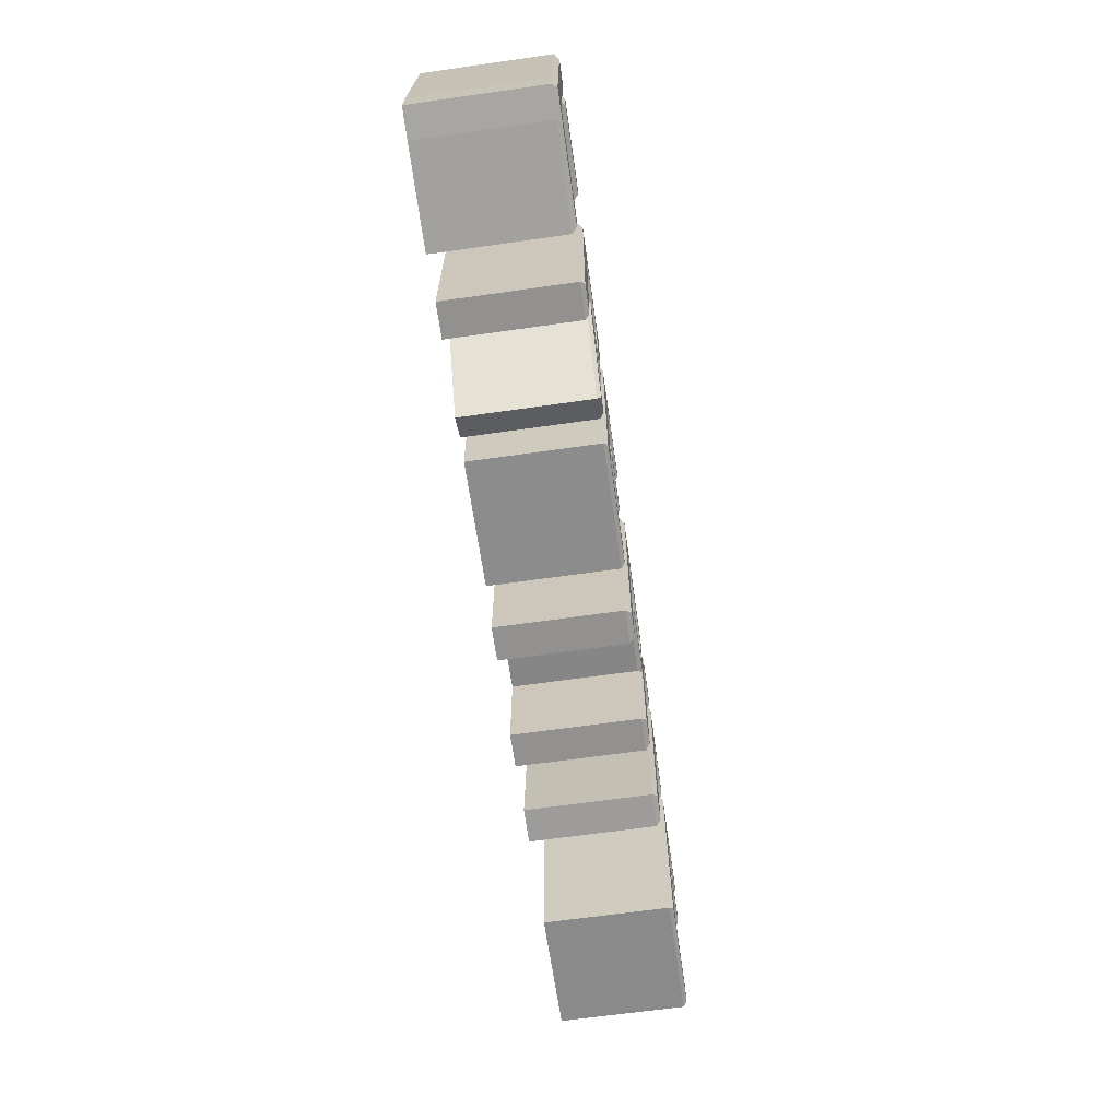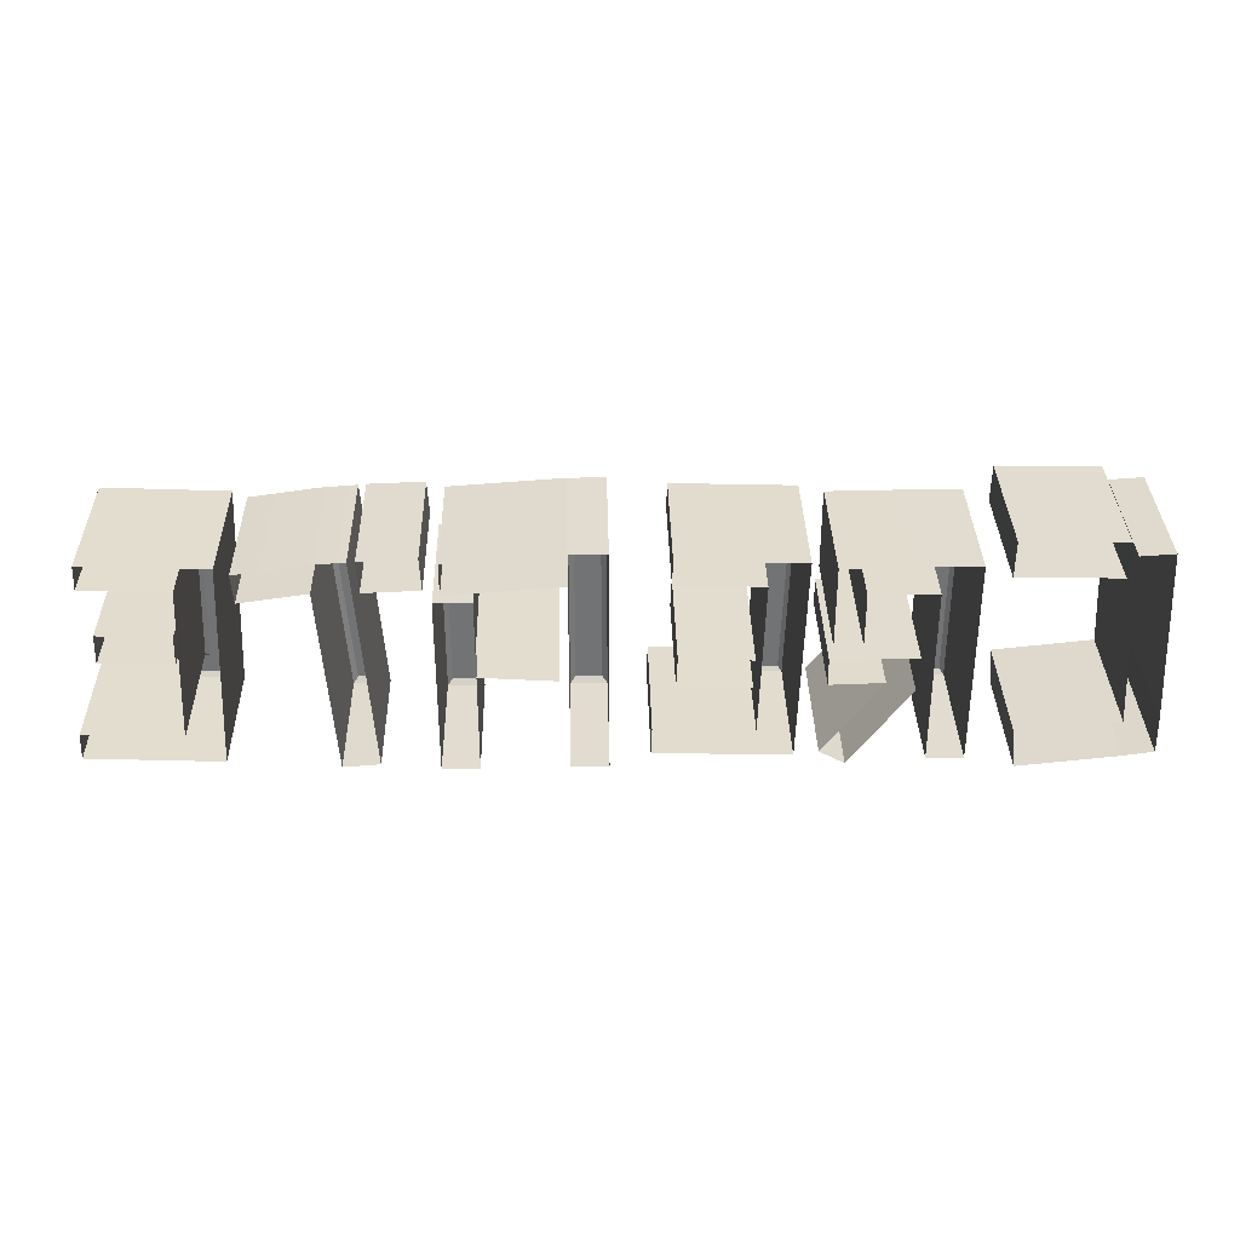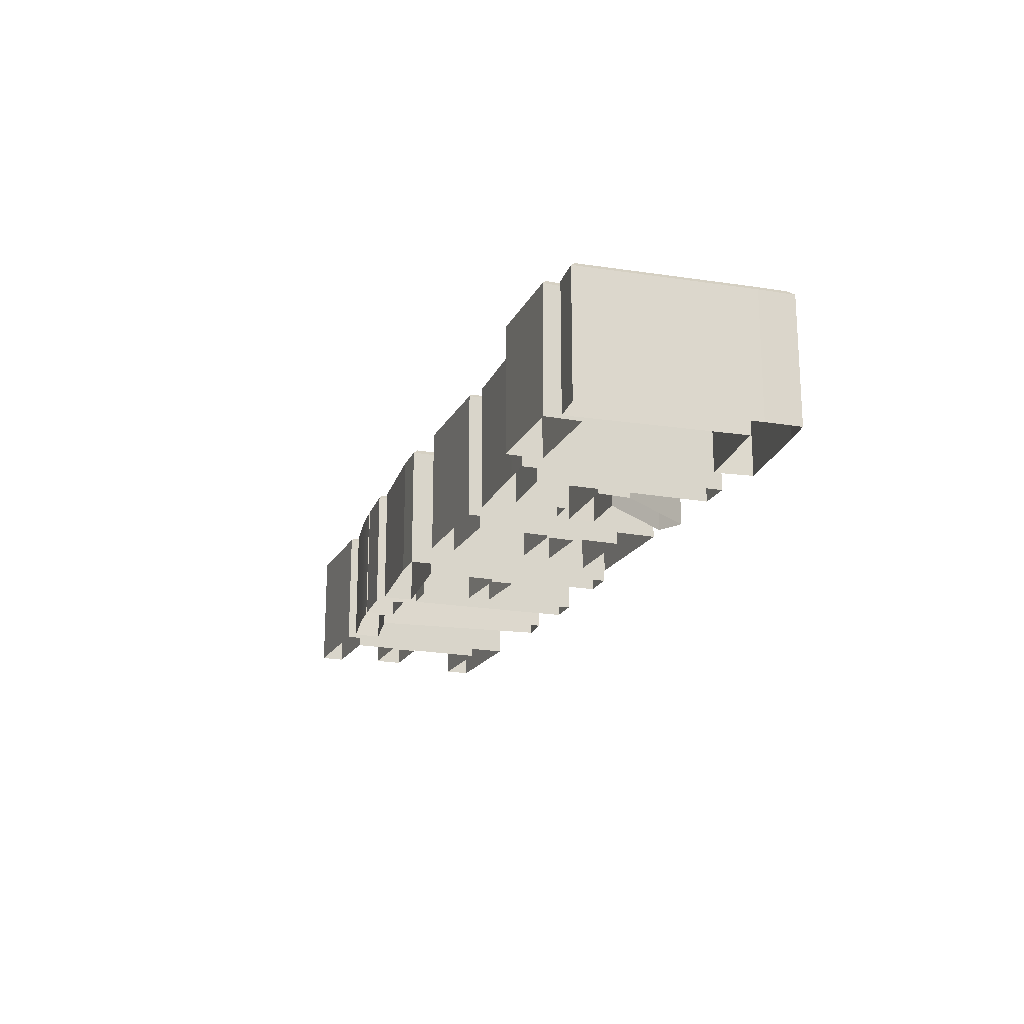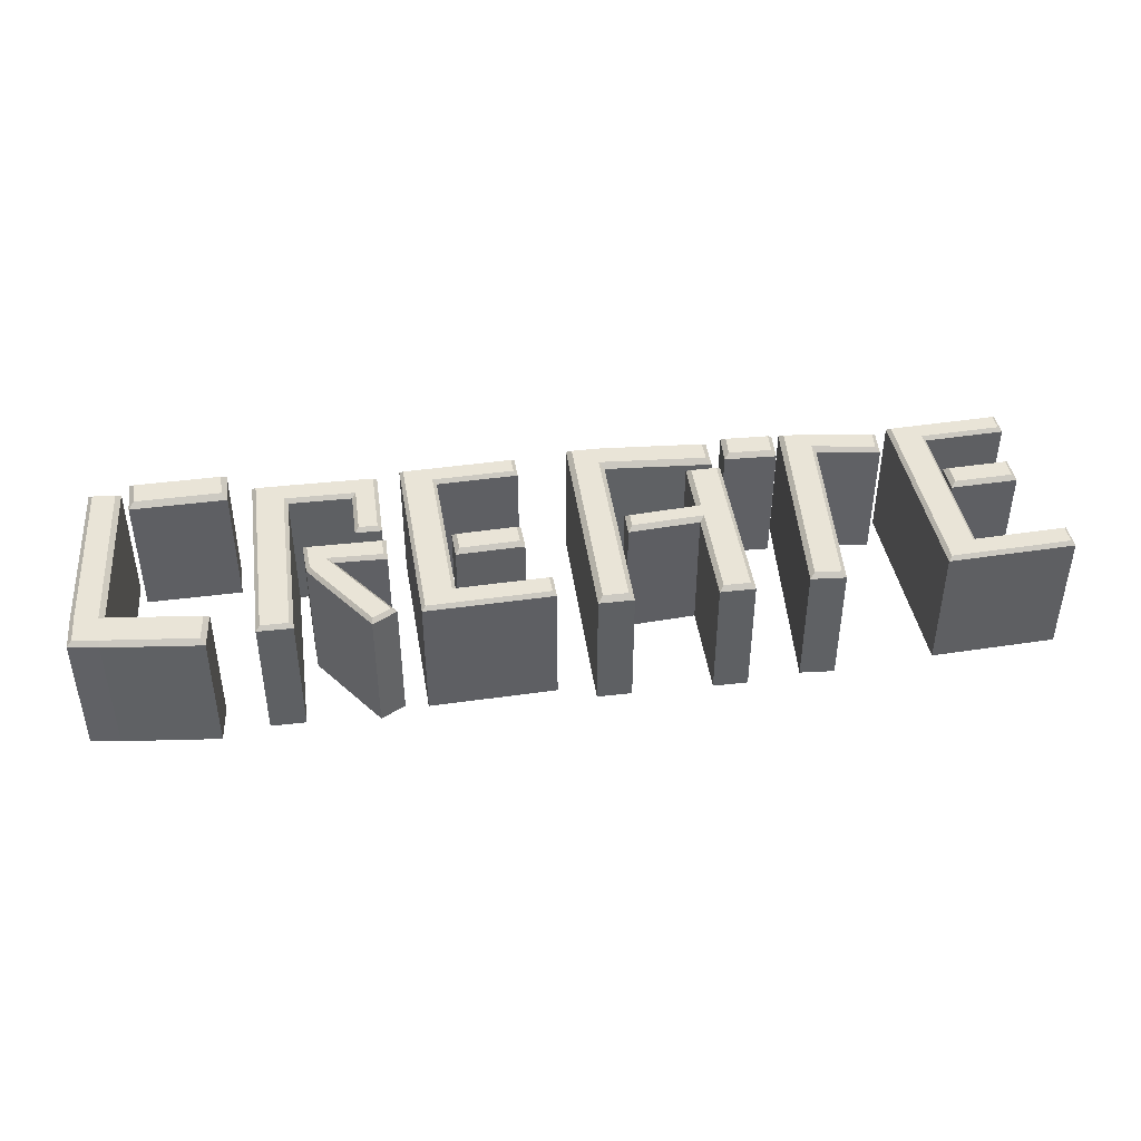
<metadata>
{"format":"obj","ext":"obj","renderer":"f3d","projection":"perspective","resolution":1024,"background":"white","views":[{"elev":-66.1,"azim":-81.9,"up":"+Y"},{"elev":34.3,"azim":178.8,"up":"+Y"},{"elev":-19.0,"azim":-108.8,"up":"+Z"},{"elev":43.0,"azim":-7.8,"up":"+Z"}]}
</metadata>
<code>
g default
v -0.8429 0.286 -0.1885
v -0.743 0.286 -0.1885
v -0.8429 -0.2965 -0.1885
v -0.743 -0.2965 -0.1885
v -0.743 0.208 -0.1885
v -0.8429 0.208 -0.1885
v -0.4876 0.2051 -0.1885
v -0.4876 0.2832 -0.1885
v -0.5625 0.284 -0.1885
v -0.5625 0.206 -0.1885
v -0.5625 0.05797 -0.1885
v -0.4876 0.05715 -0.1885
v -0.8318 -0.2854 0.1885
v -0.8429 -0.2965 0.1774
v -0.743 -0.2965 0.1774
v -0.7541 -0.2854 0.1885
v -0.8429 0.286 0.1774
v -0.8318 0.2749 0.1885
v -0.7431 0.2749 0.1885
v -0.743 0.286 0.1774
v -0.8318 0.208 0.1885
v -0.8429 0.208 0.1774
v -0.743 0.208 0.1774
v -0.7541 0.2192 0.1885
v -0.5625 0.206 0.1774
v -0.5514 0.217 0.1885
v -0.5627 0.2729 0.1885
v -0.5625 0.284 0.1774
v -0.4876 0.2051 0.1774
v -0.4988 0.2051 0.1885
v -0.4876 0.2832 0.1774
v -0.4988 0.2722 0.1885
v -0.5625 0.05797 0.1774
v -0.5514 0.06896 0.1885
v -0.4988 0.06838 0.1885
v -0.4876 0.05715 0.1774
v -0.4221 0.3013 -0.1885
v -0.3223 0.3045 -0.1885
v -0.4036 -0.2809 -0.1885
v -0.3038 -0.2778 -0.1885
v -0.3062 -0.2027 -0.1885
v -0.406 -0.2059 -0.1885
v -0.3201 0.2344 -0.1885
v -0.4199 0.2312 -0.1885
v -0.08599 0.2418 -0.1885
v -0.08822 0.3119 -0.1885
v -0.03931 -0.2693 -0.1885
v -0.0417 -0.1943 -0.1885
v -0.3934 -0.2701 0.1885
v -0.4036 -0.2809 0.178
v -0.3038 -0.2778 0.178
v -0.3041 -0.2673 0.1885
v -0.4221 0.3013 0.178
v -0.4113 0.2911 0.1885
v -0.322 0.294 0.1885
v -0.3223 0.3045 0.178
v -0.3955 -0.2055 0.1885
v -0.406 -0.2059 0.178
v -0.3163 -0.2135 0.1885
v -0.3062 -0.2027 0.178
v -0.3201 0.2344 0.178
v -0.3309 0.2446 0.1885
v -0.4094 0.2315 0.1885
v -0.4199 0.2312 0.178
v -0.09684 0.252 0.1885
v -0.08599 0.2418 0.178
v -0.08822 0.3119 0.178
v -0.0984 0.3011 0.1885
v -0.05016 -0.2592 0.1885
v -0.03931 -0.2693 0.178
v -0.0417 -0.1943 0.178
v -0.05188 -0.2051 0.1885
v -0.2939 -0.06723 -0.1885
v -0.2972 0.01598 -0.1885
v -0.1001 -0.05956 -0.1885
v -0.1034 0.02365 -0.1885
v -0.1131 -0.04757 0.1885
v -0.1001 -0.05956 0.1761
v -0.1034 0.02365 0.1761
v -0.1154 0.01068 0.1885
v -0.2939 -0.06723 0.1761
v -0.2819 -0.05426 0.1885
v -0.2842 0.003993 0.1885
v -0.2972 0.01598 0.1761
v 0.6944 0.3183 -0.1885
v 0.794 0.311 -0.1885
v 0.6494 -0.2946 -0.1885
v 0.749 -0.302 -0.1885
v 0.7881 0.2297 -0.1885
v 0.6885 0.237 -0.1885
v 0.972 0.2036 -0.1885
v 0.978 0.2849 -0.1885
v 0.6634 -0.2826 0.1885
v 0.6494 -0.2946 0.1755
v 0.749 -0.302 0.1755
v 0.7369 -0.288 0.1885
v 0.6944 0.3183 0.1755
v 0.7065 0.3043 0.1885
v 0.7926 0.298 0.1885
v 0.794 0.311 0.1755
v 0.7015 0.2361 0.1885
v 0.6885 0.237 0.1755
v 0.7881 0.2297 0.1755
v 0.7761 0.2446 0.1885
v 0.96 0.2185 0.1885
v 0.972 0.2036 0.1755
v 0.978 0.2849 0.1755
v 0.964 0.2736 0.1885
v 0.5174 0.2351 -0.1885
v 0.5223 0.3259 -0.1885
v 0.6692 0.2298 -0.1885
v 0.6741 0.3206 -0.1885
v 0.6565 0.2436 0.1885
v 0.6692 0.2298 0.1752
v 0.66 0.3077 0.1885
v 0.6741 0.3206 0.1752
v 0.5315 0.248 0.1885
v 0.5174 0.2351 0.1752
v 0.535 0.312 0.1885
v 0.5223 0.3259 0.1752
v -0.7024 -0.0808 -0.1885
v -0.7088 0.01661 -0.1885
v -0.4798 -0.0613 -0.1885
v -0.4792 0.01507 -0.1885
v -0.6289 0.01618 -0.1885
v -0.6261 -0.0574 -0.1885
v -0.4678 -0.2711 -0.1885
v -0.5372 -0.3106 -0.1885
v -0.4904 -0.05039 0.1885
v -0.4798 -0.0613 0.1779
v -0.4792 0.01507 0.1779
v -0.4899 0.004524 0.1885
v -0.692 -0.07707 0.1885
v -0.7024 -0.0808 0.1779
v -0.7088 0.01661 0.1779
v -0.6974 0.005928 0.1885
v -0.6261 -0.0574 0.1779
v -0.6476 -0.04619 0.1885
v -0.629 0.005561 0.1885
v -0.6289 0.01618 0.1779
v -0.4835 -0.2678 0.1885
v -0.4678 -0.2711 0.1779
v -0.5342 -0.2966 0.1885
v -0.5372 -0.3106 0.1779
v 1.015 0.3023 -0.1885
v 1.114 0.3067 -0.1885
v 1.04 -0.2797 -0.1885
v 1.14 -0.2753 -0.1885
v 1.137 -0.2003 -0.1885
v 1.037 -0.2047 -0.1885
v 1.118 0.2366 -0.1885
v 1.018 0.2322 -0.1885
v 1.352 0.247 -0.1885
v 1.348 0.317 -0.1885
v 1.404 -0.2636 -0.1885
v 1.401 -0.1886 -0.1885
v 1.05 -0.2687 0.1885
v 1.04 -0.2797 0.178
v 1.14 -0.2753 0.178
v 1.14 -0.2648 0.1885
v 1.015 0.3023 0.178
v 1.026 0.2922 0.1885
v 1.115 0.2962 0.1885
v 1.114 0.3067 0.178
v 1.048 -0.2042 0.1885
v 1.037 -0.2047 0.178
v 1.127 -0.2112 0.1885
v 1.137 -0.2003 0.178
v 1.118 0.2366 0.178
v 1.107 0.2467 0.1885
v 1.028 0.2327 0.1885
v 1.018 0.2322 0.178
v 1.341 0.257 0.1885
v 1.352 0.247 0.178
v 1.348 0.317 0.178
v 1.338 0.306 0.1885
v 1.394 -0.2536 0.1885
v 1.404 -0.2636 0.178
v 1.401 -0.1886 0.178
v 1.391 -0.1995 0.1885
v 1.135 0.02272 -0.1885
v 1.132 0.1059 -0.1885
v 1.329 0.02974 -0.1885
v 1.326 0.113 -0.1885
v 1.316 0.04177 0.1885
v 1.329 0.02974 0.1761
v 1.326 0.113 0.1761
v 1.314 0.1 0.1885
v 1.135 0.02272 0.1761
v 1.147 0.03565 0.1885
v 1.145 0.09391 0.1885
v 1.132 0.1059 0.1761
v 0.06601 0.3329 -0.1885
v 0.1659 0.3329 -0.1885
v 0.06601 -0.3092 -0.1885
v 0.1659 -0.3092 -0.1885
v 0.1659 0.2413 -0.1885
v 0.06601 0.2413 -0.1885
v 0.4762 0.2195 -0.1885
v 0.4762 0.3111 -0.1885
v 0.08074 -0.2945 0.1885
v 0.06601 -0.3092 0.1738
v 0.1659 -0.3092 0.1738
v 0.1512 -0.2945 0.1885
v 0.06601 0.3329 0.1738
v 0.08074 0.3181 0.1885
v 0.1654 0.3181 0.1885
v 0.1659 0.3329 0.1738
v 0.08074 0.2413 0.1885
v 0.06601 0.2413 0.1738
v 0.1659 0.2413 0.1738
v 0.1512 0.2571 0.1885
v 0.4614 0.2353 0.1885
v 0.4762 0.2195 0.1738
v 0.4762 0.3111 0.1738
v 0.4614 0.2973 0.1885
v 0.3963 0.1984 -0.1885
v 0.4962 0.1984 -0.1885
v 0.3963 -0.3122 -0.1885
v 0.4962 -0.3122 -0.1885
v 0.4962 0.04303 -0.1885
v 0.3963 0.04303 -0.1885
v 0.4962 -0.02586 -0.1885
v 0.3963 -0.02586 -0.1885
v 0.1907 -0.04024 -0.1885
v 0.1907 0.02865 -0.1885
v 0.4092 -0.2994 0.1885
v 0.3963 -0.3122 0.1757
v 0.4962 -0.3122 0.1757
v 0.4834 -0.2994 0.1885
v 0.3963 0.1984 0.1757
v 0.4092 0.1856 0.1885
v 0.4834 0.1856 0.1885
v 0.4962 0.1984 0.1757
v 0.3963 -0.02586 0.1757
v 0.4092 -0.01208 0.1885
v 0.4962 -0.02586 0.1757
v 0.4834 -0.02586 0.1885
v 0.4834 0.04303 0.1885
v 0.4962 0.04303 0.1757
v 0.3963 0.04303 0.1757
v 0.4092 0.03105 0.1885
v 0.2036 -0.02647 0.1885
v 0.1907 -0.04024 0.1757
v 0.2036 0.01667 0.1885
v 0.1907 0.02865 0.1757
v -1.19 0.2476 -0.1885
v -1.191 0.3504 -0.1885
v -0.9127 0.2524 -0.1885
v -0.9141 0.3552 -0.1885
v -0.9283 0.2675 0.1885
v -0.9127 0.2524 0.1732
v -0.9141 0.3552 0.1732
v -0.9293 0.3395 0.1885
v -1.19 0.2476 0.1732
v -1.175 0.2633 0.1885
v -1.176 0.3353 0.1885
v -1.191 0.3504 0.1732
v -1.249 -0.2979 -0.1885
v -1.238 -0.1869 -0.1885
v -0.9733 -0.327 -0.1885
v -0.9626 -0.216 -0.1885
v -1.33 -0.1813 -0.1885
v -1.333 -0.2856 -0.1885
v -1.304 0.3161 -0.1885
v -1.211 0.31 -0.1885
v -0.9856 -0.3119 0.1885
v -0.9733 -0.327 0.1749
v -0.9626 -0.216 0.1749
v -0.9775 -0.2282 0.1885
v -1.247 -0.2843 0.1885
v -1.249 -0.2979 0.1749
v -1.238 -0.1869 0.1749
v -1.252 -0.1992 0.1885
v -1.333 -0.2856 0.1749
v -1.319 -0.2738 0.1885
v -1.317 -0.1818 0.1885
v -1.33 -0.1813 0.1749
v -1.291 0.3016 0.1885
v -1.304 0.3161 0.1749
v -1.226 0.2972 0.1885
v -1.211 0.31 0.1749
g create_text
f 13 14 16
f 16 14 15
f 14 13 22
f 22 13 21
f 15 23 16
f 16 23 24
f 17 18 20
f 20 18 19
f 17 22 18
f 18 22 21
f 20 19 28
f 28 19 27
f 24 23 26
f 26 23 25
f 26 25 34
f 34 25 33
f 27 32 28
f 28 32 31
f 30 35 29
f 29 35 36
f 30 29 32
f 32 29 31
f 34 33 35
f 35 33 36
f 13 16 21
f 21 16 24
f 17 20 1
f 1 20 2
f 3 4 14
f 14 4 15
f 15 4 23
f 23 4 5
f 3 14 6
f 6 14 22
f 29 7 31
f 31 7 8
f 21 24 18
f 18 24 19
f 6 22 1
f 1 22 17
f 23 5 25
f 25 5 10
f 2 20 9
f 9 20 28
f 19 24 27
f 27 24 26
f 27 26 32
f 32 26 30
f 9 28 8
f 8 28 31
f 33 11 36
f 36 11 12
f 25 10 33
f 33 10 11
f 7 29 12
f 12 29 36
f 26 34 30
f 30 34 35
f 50 51 49
f 49 51 52
f 50 49 58
f 58 49 57
f 52 51 69
f 69 51 70
f 53 54 56
f 56 54 55
f 53 64 54
f 54 64 63
f 55 68 56
f 56 68 67
f 58 57 64
f 64 57 63
f 59 60 62
f 62 60 61
f 59 72 60
f 60 72 71
f 62 61 65
f 65 61 66
f 65 66 68
f 68 66 67
f 69 70 72
f 72 70 71
f 49 52 57
f 57 52 59
f 53 56 37
f 37 56 38
f 39 40 50
f 50 40 51
f 70 47 71
f 71 47 48
f 39 50 42
f 42 50 58
f 60 41 61
f 61 41 43
f 57 59 63
f 63 59 62
f 42 58 44
f 44 58 64
f 66 45 67
f 67 45 46
f 63 62 54
f 54 62 55
f 44 64 37
f 37 64 53
f 61 43 66
f 66 43 45
f 38 56 46
f 46 56 67
f 55 62 68
f 68 62 65
f 51 40 70
f 70 40 47
f 41 60 48
f 48 60 71
f 59 52 72
f 72 52 69
f 77 78 80
f 80 78 79
f 78 77 81
f 81 77 82
f 80 79 83
f 83 79 84
f 81 82 84
f 84 82 83
f 77 80 82
f 82 80 83
f 81 84 73
f 73 84 74
f 75 76 78
f 78 76 79
f 79 76 84
f 84 76 74
f 75 78 73
f 73 78 81
f 93 94 96
f 96 94 95
f 94 93 102
f 102 93 101
f 95 103 96
f 96 103 104
f 97 98 100
f 100 98 99
f 97 102 98
f 98 102 101
f 99 108 100
f 100 108 107
f 104 103 105
f 105 103 106
f 106 107 105
f 105 107 108
f 93 96 101
f 101 96 104
f 97 100 85
f 85 100 86
f 87 88 94
f 94 88 95
f 95 88 103
f 103 88 89
f 87 94 90
f 90 94 102
f 106 91 107
f 107 91 92
f 101 104 98
f 98 104 99
f 90 102 85
f 85 102 97
f 103 89 106
f 106 89 91
f 86 100 92
f 92 100 107
f 99 104 108
f 108 104 105
f 113 114 115
f 115 114 116
f 113 117 114
f 114 117 118
f 116 120 115
f 115 120 119
f 118 117 120
f 120 117 119
f 115 119 113
f 113 119 117
f 118 120 109
f 109 120 110
f 111 112 114
f 114 112 116
f 116 112 120
f 120 112 110
f 111 114 109
f 109 114 118
f 130 131 129
f 129 131 132
f 130 129 137
f 137 129 138
f 131 140 132
f 132 140 139
f 133 134 143
f 143 134 144
f 133 136 134
f 134 136 135
f 135 136 140
f 140 136 139
f 138 141 137
f 137 141 142
f 142 141 144
f 144 141 143
f 129 132 138
f 138 132 139
f 134 135 121
f 121 135 122
f 123 124 130
f 130 124 131
f 131 124 140
f 140 124 125
f 123 130 126
f 126 130 137
f 140 125 135
f 135 125 122
f 139 136 138
f 138 136 133
f 127 142 128
f 128 142 144
f 126 137 127
f 127 137 142
f 133 143 138
f 138 143 141
f 134 121 144
f 144 121 128
f 158 159 157
f 157 159 160
f 158 157 166
f 166 157 165
f 160 159 177
f 177 159 178
f 161 162 164
f 164 162 163
f 161 172 162
f 162 172 171
f 163 176 164
f 164 176 175
f 166 165 172
f 172 165 171
f 167 168 170
f 170 168 169
f 167 180 168
f 168 180 179
f 170 169 173
f 173 169 174
f 173 174 176
f 176 174 175
f 177 178 180
f 180 178 179
f 157 160 165
f 165 160 167
f 161 164 145
f 145 164 146
f 147 148 158
f 158 148 159
f 178 155 179
f 179 155 156
f 147 158 150
f 150 158 166
f 168 149 169
f 169 149 151
f 165 167 171
f 171 167 170
f 150 166 152
f 152 166 172
f 174 153 175
f 175 153 154
f 171 170 162
f 162 170 163
f 152 172 145
f 145 172 161
f 169 151 174
f 174 151 153
f 146 164 154
f 154 164 175
f 163 170 176
f 176 170 173
f 159 148 178
f 178 148 155
f 149 168 156
f 156 168 179
f 167 160 180
f 180 160 177
f 185 186 188
f 188 186 187
f 186 185 189
f 189 185 190
f 188 187 191
f 191 187 192
f 189 190 192
f 192 190 191
f 185 188 190
f 190 188 191
f 189 192 181
f 181 192 182
f 183 184 186
f 186 184 187
f 187 184 192
f 192 184 182
f 183 186 181
f 181 186 189
f 201 202 204
f 204 202 203
f 202 201 210
f 210 201 209
f 203 211 204
f 204 211 212
f 205 206 208
f 208 206 207
f 205 210 206
f 206 210 209
f 207 216 208
f 208 216 215
f 212 211 213
f 213 211 214
f 214 215 213
f 213 215 216
f 201 204 209
f 209 204 212
f 205 208 193
f 193 208 194
f 195 196 202
f 202 196 203
f 203 196 211
f 211 196 197
f 195 202 198
f 198 202 210
f 214 199 215
f 215 199 200
f 209 212 206
f 206 212 207
f 198 210 193
f 193 210 205
f 211 197 214
f 214 197 199
f 194 208 200
f 200 208 215
f 207 212 216
f 216 212 213
f 227 228 230
f 230 228 229
f 228 227 235
f 235 227 236
f 229 237 230
f 230 237 238
f 231 232 234
f 234 232 233
f 231 241 232
f 232 241 242
f 234 233 240
f 240 233 239
f 236 243 235
f 235 243 244
f 238 237 239
f 239 237 240
f 242 241 245
f 245 241 246
f 244 243 246
f 246 243 245
f 227 230 236
f 236 230 238
f 231 234 217
f 217 234 218
f 219 220 228
f 228 220 229
f 229 220 237
f 237 220 223
f 219 228 224
f 224 228 235
f 240 221 234
f 234 221 218
f 242 239 232
f 232 239 233
f 222 241 217
f 217 241 231
f 237 223 240
f 240 223 221
f 236 238 242
f 242 238 239
f 225 244 226
f 226 244 246
f 224 235 225
f 225 235 244
f 242 245 236
f 236 245 243
f 241 222 246
f 246 222 226
f 251 252 254
f 254 252 253
f 252 251 255
f 255 251 256
f 254 253 257
f 257 253 258
f 255 256 258
f 258 256 257
f 251 254 256
f 256 254 257
f 255 258 247
f 247 258 248
f 249 250 252
f 252 250 253
f 253 250 258
f 258 250 248
f 249 252 247
f 247 252 255
f 268 269 267
f 267 269 270
f 268 267 272
f 272 267 271
f 269 273 270
f 270 273 274
f 271 276 272
f 272 276 275
f 274 273 281
f 281 273 282
f 275 276 278
f 278 276 277
f 277 279 278
f 278 279 280
f 280 279 282
f 282 279 281
f 267 270 271
f 271 270 274
f 275 278 264
f 264 278 263
f 261 262 268
f 268 262 269
f 269 262 273
f 273 262 260
f 261 268 259
f 259 268 272
f 271 274 276
f 276 274 277
f 259 272 264
f 264 272 275
f 274 281 277
f 277 281 279
f 280 282 265
f 265 282 266
f 273 260 282
f 282 260 266
f 263 278 265
f 265 278 280

</code>
